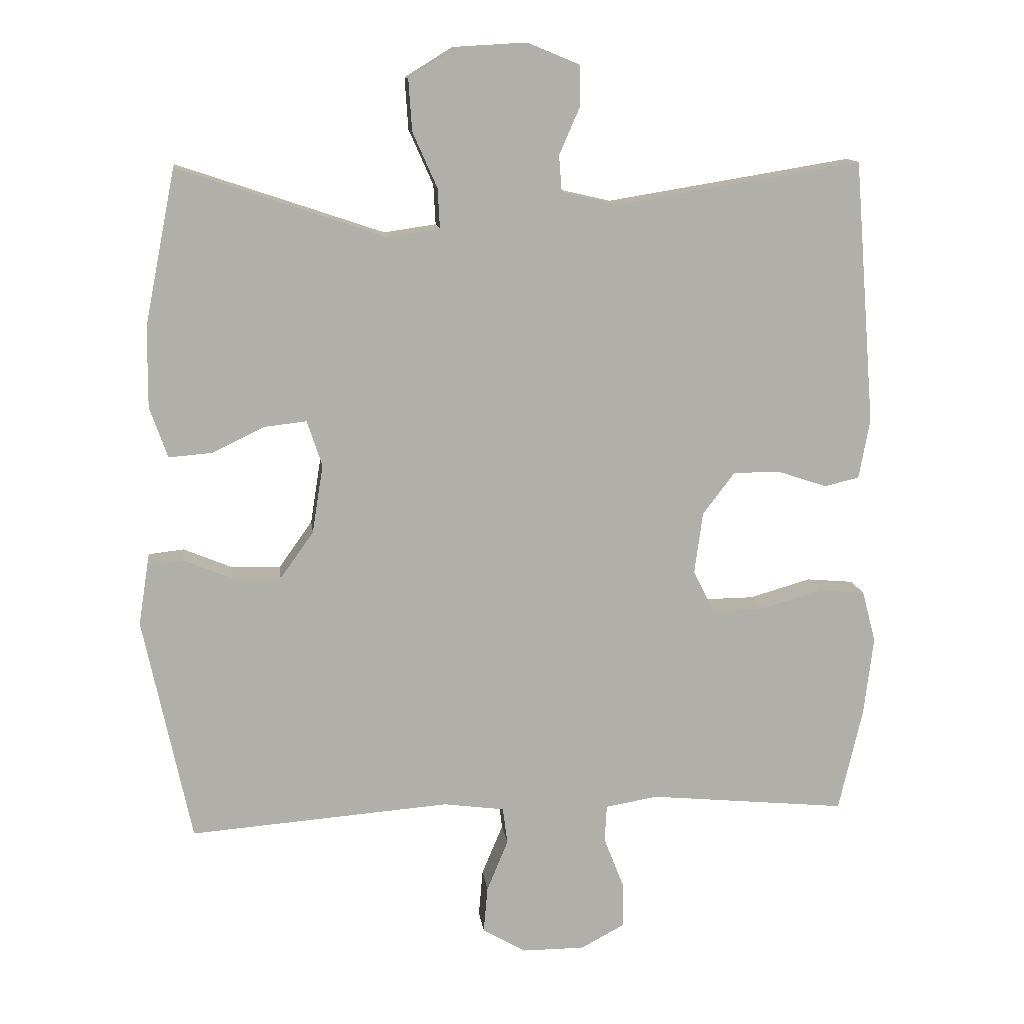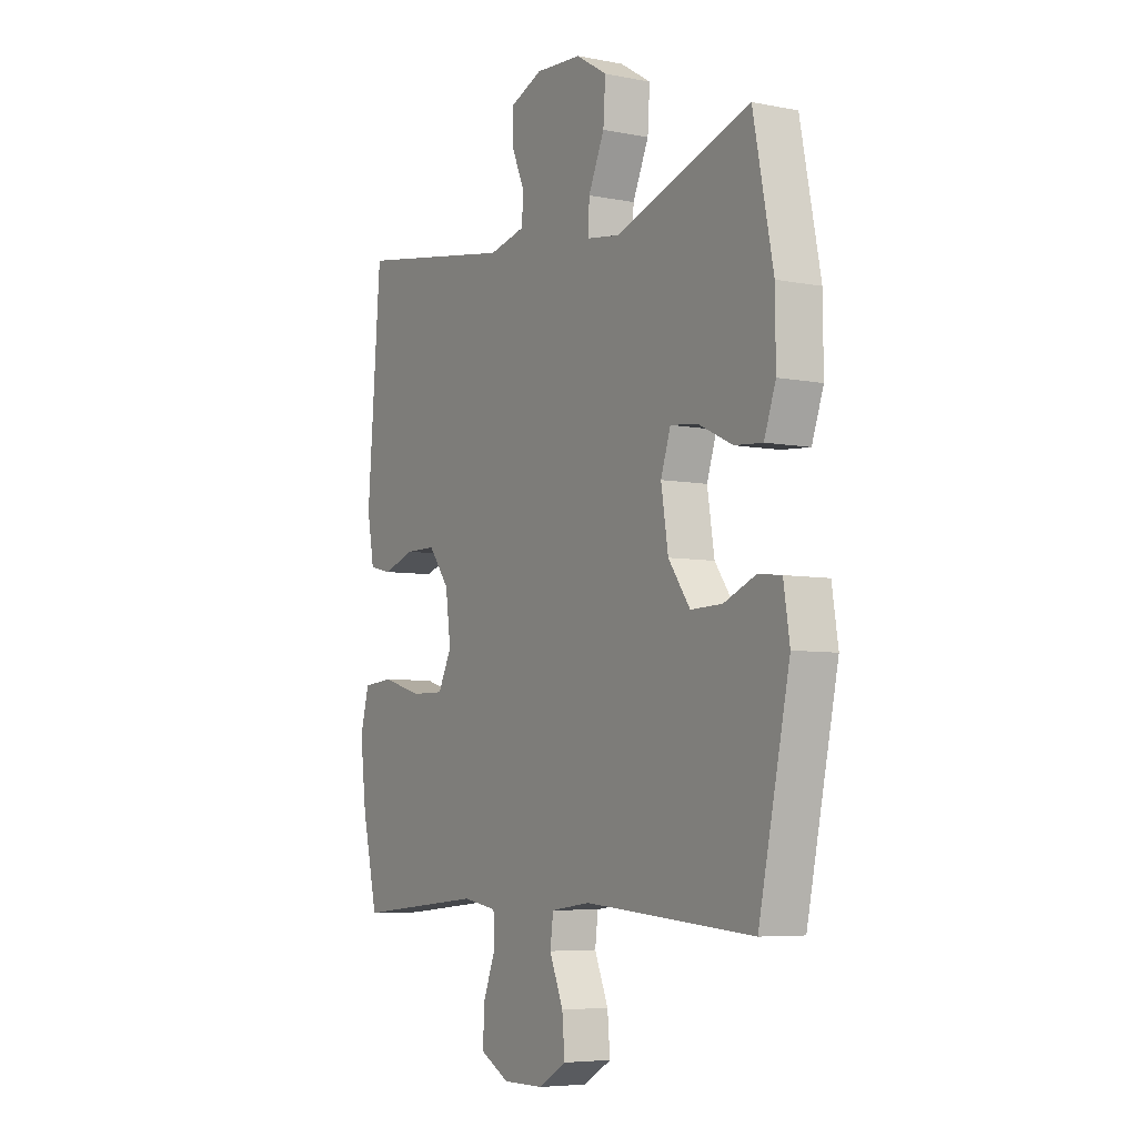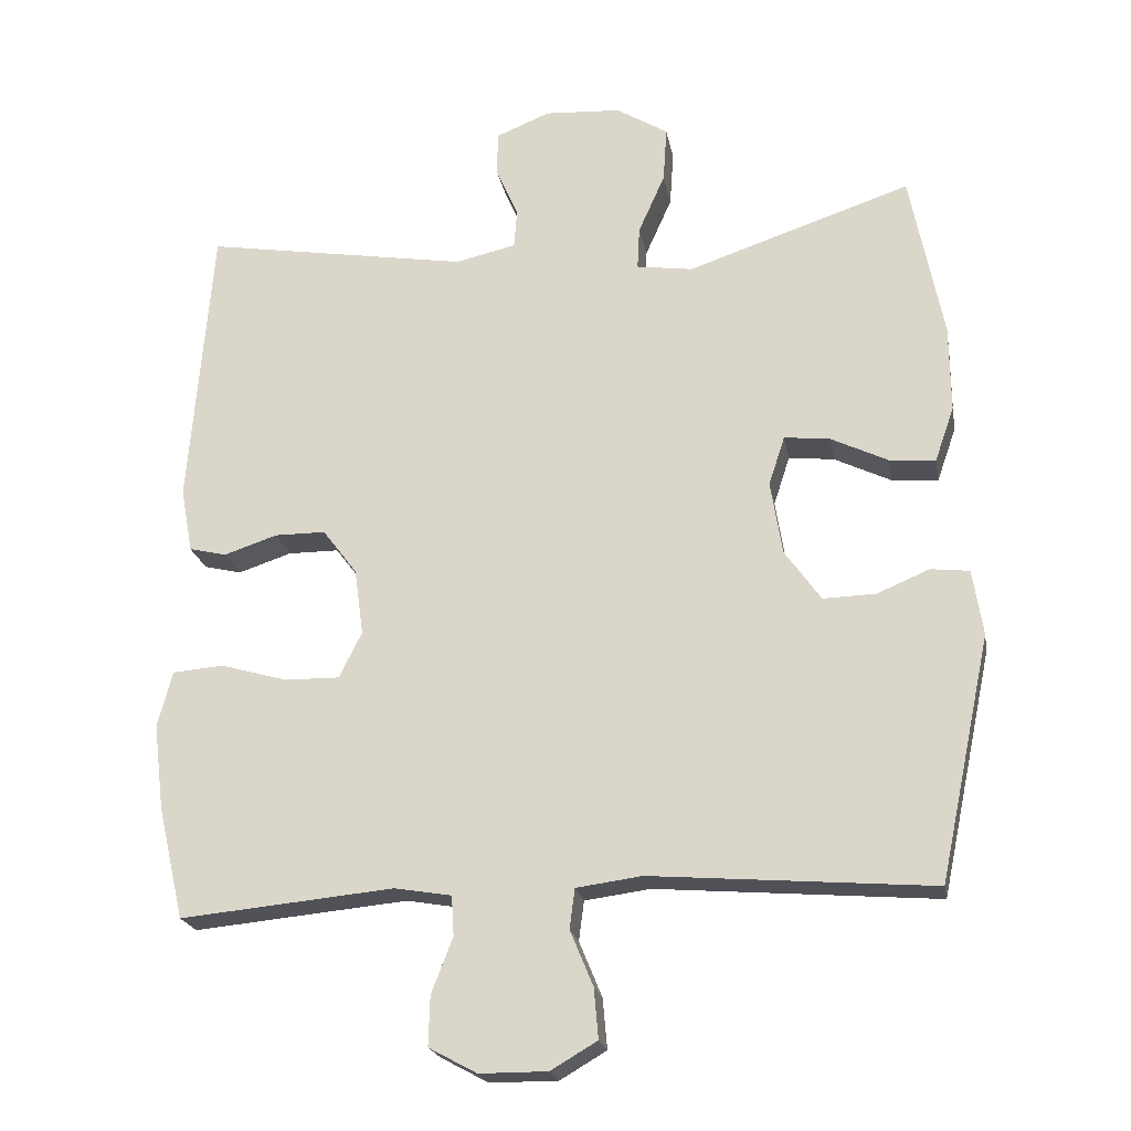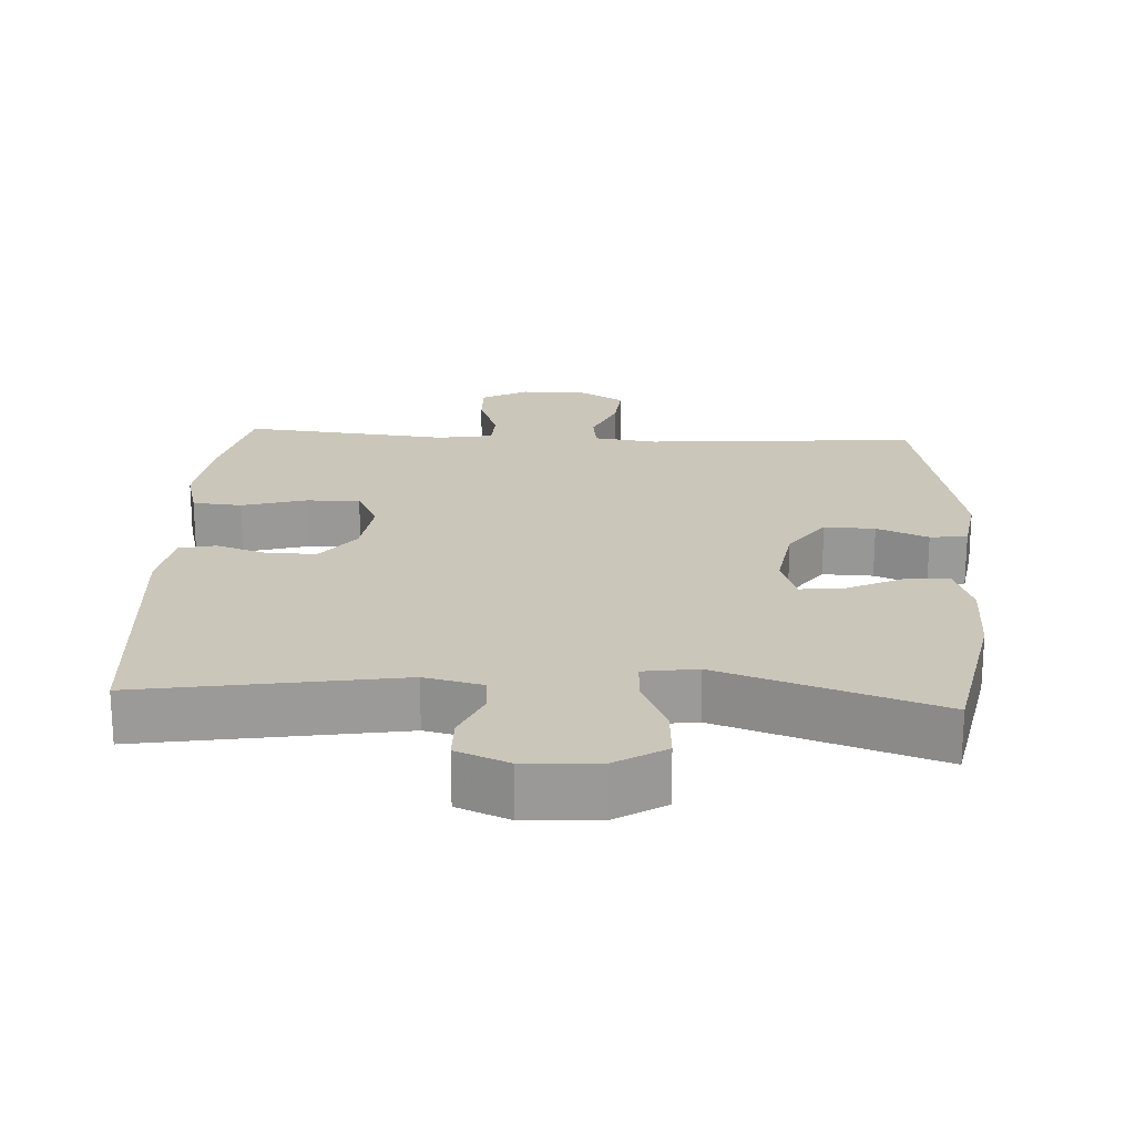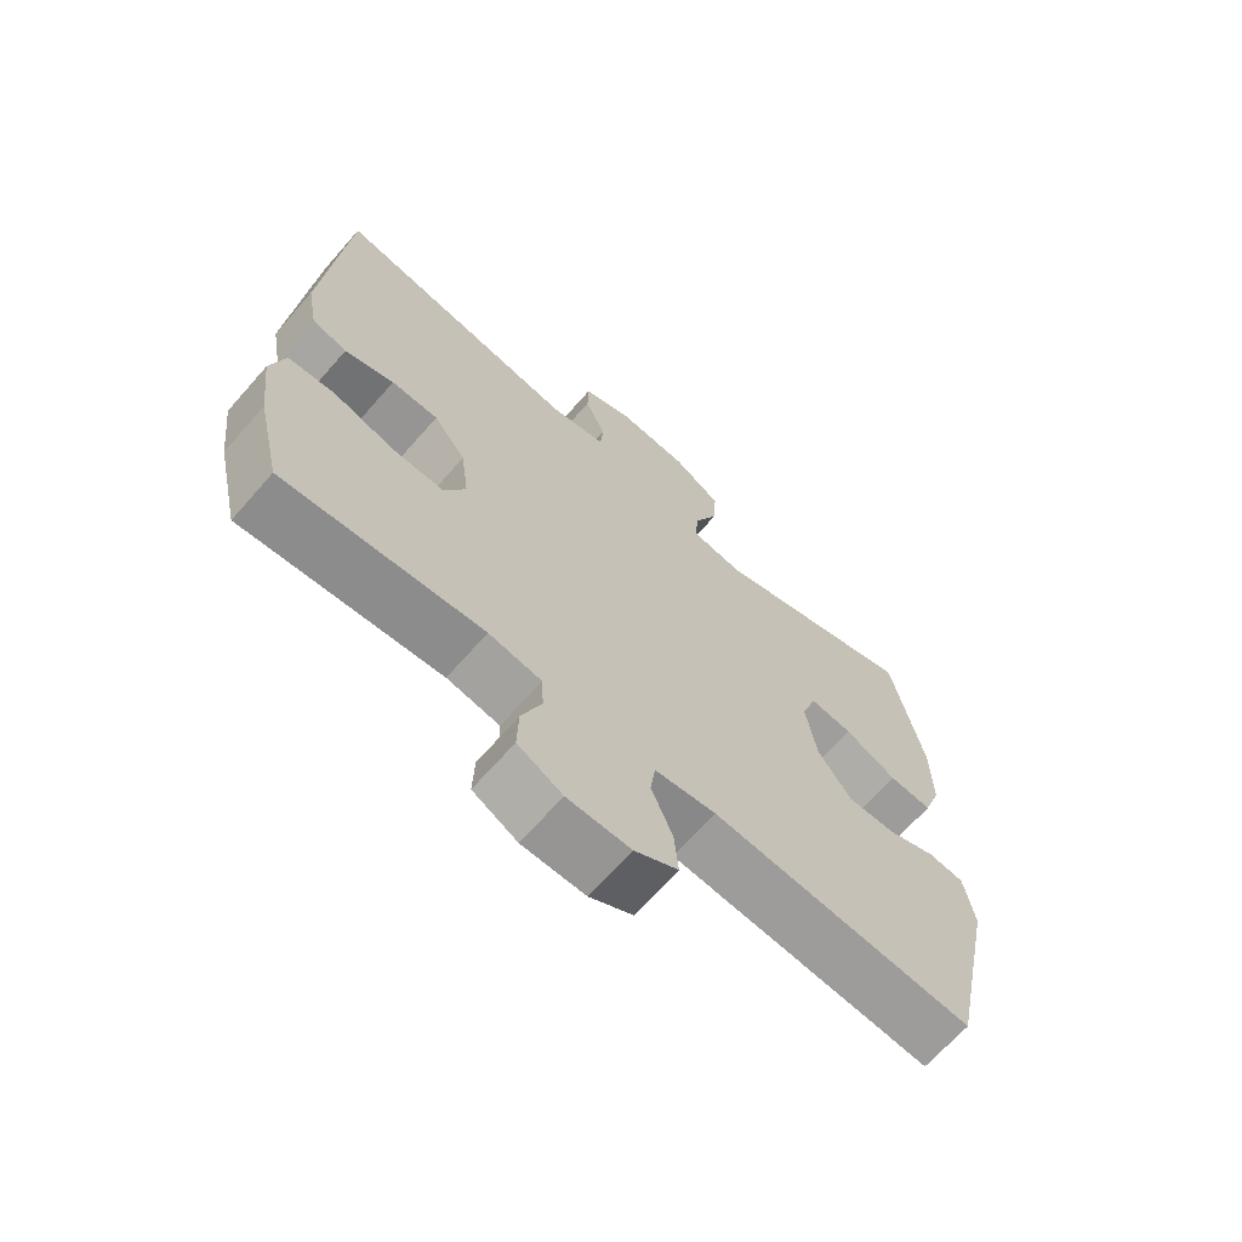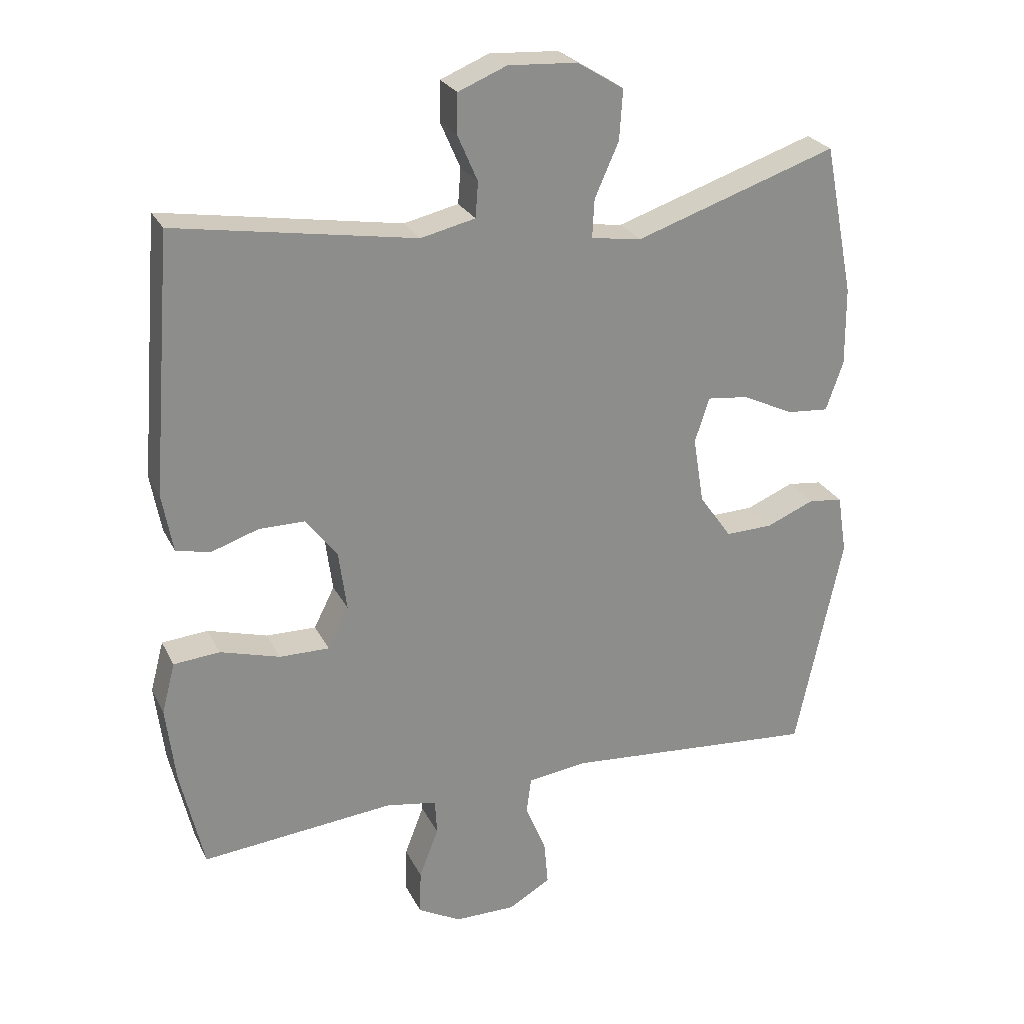
<metadata>
{"format":"obj","ext":"obj","renderer":"f3d","projection":"perspective","resolution":1024,"background":"white","views":[{"elev":12.4,"azim":173.0,"up":"+Z"},{"elev":-5.9,"azim":59.1,"up":"+Z"},{"elev":-21.2,"azim":10.1,"up":"+Z"},{"elev":21.1,"azim":3.2,"up":"+Y"},{"elev":-67.6,"azim":-41.3,"up":"+Z"},{"elev":25.5,"azim":-21.5,"up":"+Z"}]}
</metadata>
<code>
v 0.5 0.07 0.5
v 0.545 0.07 0.273
v 0.546 0.07 0.155
v 0.52 0.07 0.081
v 0.457 0.07 0.086
v 0.38 0.07 0.123
v 0.318 0.07 0.13
v 0.296 0.07 0.063
v 0.312 0.07 -0.037
v 0.361 0.07 -0.106
v 0.432 0.07 -0.104
v 0.504 0.07 -0.074
v 0.556 0.07 -0.08
v 0.57 0.07 -0.169
v 0.5 0.07 -0.5
v 0.118 0.07 -0.47
v 0.029 0.07 -0.482
v 0.022 0.07 -0.536
v 0.053 0.07 -0.611
v 0.059 0.07 -0.679
v -0.004 0.07 -0.716
v -0.096 0.07 -0.716
v -0.161 0.07 -0.681
v -0.159 0.07 -0.614
v -0.13 0.07 -0.539
v -0.133 0.07 -0.485
v -0.21 0.07 -0.472
v -0.5 0.07 -0.5
v -0.535 0.07 -0.348
v -0.549 0.07 -0.232
v -0.529 0.07 -0.156
v -0.46 0.07 -0.15
v -0.37 0.07 -0.176
v -0.295 0.07 -0.177
v -0.264 0.07 -0.115
v -0.276 0.07 -0.025
v -0.323 0.07 0.037
v -0.392 0.07 0.037
v -0.464 0.07 0.013
v -0.515 0.07 0.025
v -0.531 0.07 0.113
v -0.5 0.07 0.5
v -0.14 0.07 0.441
v -0.058 0.07 0.46
v -0.054 0.07 0.513
v -0.084 0.07 0.582
v -0.083 0.07 0.642
v -0.01 0.07 0.672
v 0.094 0.07 0.666
v 0.164 0.07 0.623
v 0.159 0.07 0.548
v 0.123 0.07 0.467
v 0.12 0.07 0.409
v 0.196 0.07 0.398
v 0.5 0 0.5
v 0.545 0 0.273
v 0.546 0 0.155
v 0.52 0 0.081
v 0.457 0 0.086
v 0.38 0 0.123
v 0.318 0 0.13
v 0.296 0 0.063
v 0.312 0 -0.037
v 0.361 0 -0.106
v 0.432 0 -0.104
v 0.504 0 -0.074
v 0.556 0 -0.08
v 0.57 0 -0.169
v 0.5 0 -0.5
v 0.118 0 -0.47
v 0.029 0 -0.482
v 0.022 0 -0.536
v 0.053 0 -0.611
v 0.059 0 -0.679
v -0.004 0 -0.716
v -0.096 0 -0.716
v -0.161 0 -0.681
v -0.159 0 -0.614
v -0.13 0 -0.539
v -0.133 0 -0.485
v -0.21 0 -0.472
v -0.5 0 -0.5
v -0.535 0 -0.348
v -0.549 0 -0.232
v -0.529 0 -0.156
v -0.46 0 -0.15
v -0.37 0 -0.176
v -0.295 0 -0.177
v -0.264 0 -0.115
v -0.276 0 -0.025
v -0.323 0 0.037
v -0.392 0 0.037
v -0.464 0 0.013
v -0.515 0 0.025
v -0.531 0 0.113
v -0.5 0 0.5
v -0.14 0 0.441
v -0.058 0 0.46
v -0.054 0 0.513
v -0.084 0 0.582
v -0.083 0 0.642
v -0.01 0 0.672
v 0.094 0 0.666
v 0.164 0 0.623
v 0.159 0 0.548
v 0.123 0 0.467
v 0.12 0 0.409
v 0.196 0 0.398
f 50 51 52
f 49 50 52
f 48 49 52
f 47 48 52
f 46 47 52
f 45 46 52
f 44 45 52 53
f 43 44 53
f 41 42 43
f 40 41 43
f 39 40 43
f 38 39 43
f 43 53 54
f 38 43 54
f 37 38 54
f 31 32 33
f 30 31 33
f 29 30 33
f 28 29 33
f 27 28 33
f 26 27 33 34
f 23 24 25
f 22 23 25
f 21 22 25
f 20 21 25
f 19 20 25
f 18 19 25
f 17 18 25 26
f 26 34 35
f 17 26 35
f 16 17 35
f 14 15 16
f 13 14 16
f 12 13 16
f 11 12 16
f 4 5 6
f 3 4 6
f 2 3 6
f 1 2 6
f 54 1 6
f 54 6 7
f 54 7 8
f 37 54 8
f 36 37 8
f 35 36 8 9
f 16 35 9 10
f 10 11 16
f 106 105 104
f 106 104 103
f 106 103 102
f 106 102 101
f 106 101 100
f 106 100 99
f 107 106 99 98
f 107 98 97
f 97 96 95
f 97 95 94
f 97 94 93
f 97 93 92
f 108 107 97
f 108 97 92
f 108 92 91
f 87 86 85
f 87 85 84
f 87 84 83
f 87 83 82
f 87 82 81
f 88 87 81 80
f 79 78 77
f 79 77 76
f 79 76 75
f 79 75 74
f 79 74 73
f 79 73 72
f 80 79 72 71
f 89 88 80
f 89 80 71
f 89 71 70
f 70 69 68
f 70 68 67
f 70 67 66
f 70 66 65
f 60 59 58
f 60 58 57
f 60 57 56
f 60 56 55
f 60 55 108
f 61 60 108
f 62 61 108
f 62 108 91
f 62 91 90
f 63 62 90 89
f 64 63 89 70
f 70 65 64
f 1 55 56 2
f 2 56 57 3
f 3 57 58 4
f 4 58 59 5
f 5 59 60 6
f 6 60 61 7
f 7 61 62 8
f 8 62 63 9
f 9 63 64 10
f 10 64 65 11
f 11 65 66 12
f 12 66 67 13
f 13 67 68 14
f 14 68 69 15
f 15 69 70 16
f 16 70 71 17
f 17 71 72 18
f 18 72 73 19
f 19 73 74 20
f 20 74 75 21
f 21 75 76 22
f 22 76 77 23
f 23 77 78 24
f 24 78 79 25
f 25 79 80 26
f 26 80 81 27
f 27 81 82 28
f 28 82 83 29
f 29 83 84 30
f 30 84 85 31
f 31 85 86 32
f 32 86 87 33
f 33 87 88 34
f 34 88 89 35
f 35 89 90 36
f 36 90 91 37
f 37 91 92 38
f 38 92 93 39
f 39 93 94 40
f 40 94 95 41
f 41 95 96 42
f 42 96 97 43
f 43 97 98 44
f 44 98 99 45
f 45 99 100 46
f 46 100 101 47
f 47 101 102 48
f 48 102 103 49
f 49 103 104 50
f 50 104 105 51
f 51 105 106 52
f 52 106 107 53
f 53 107 108 54
f 54 108 55 1

</code>
